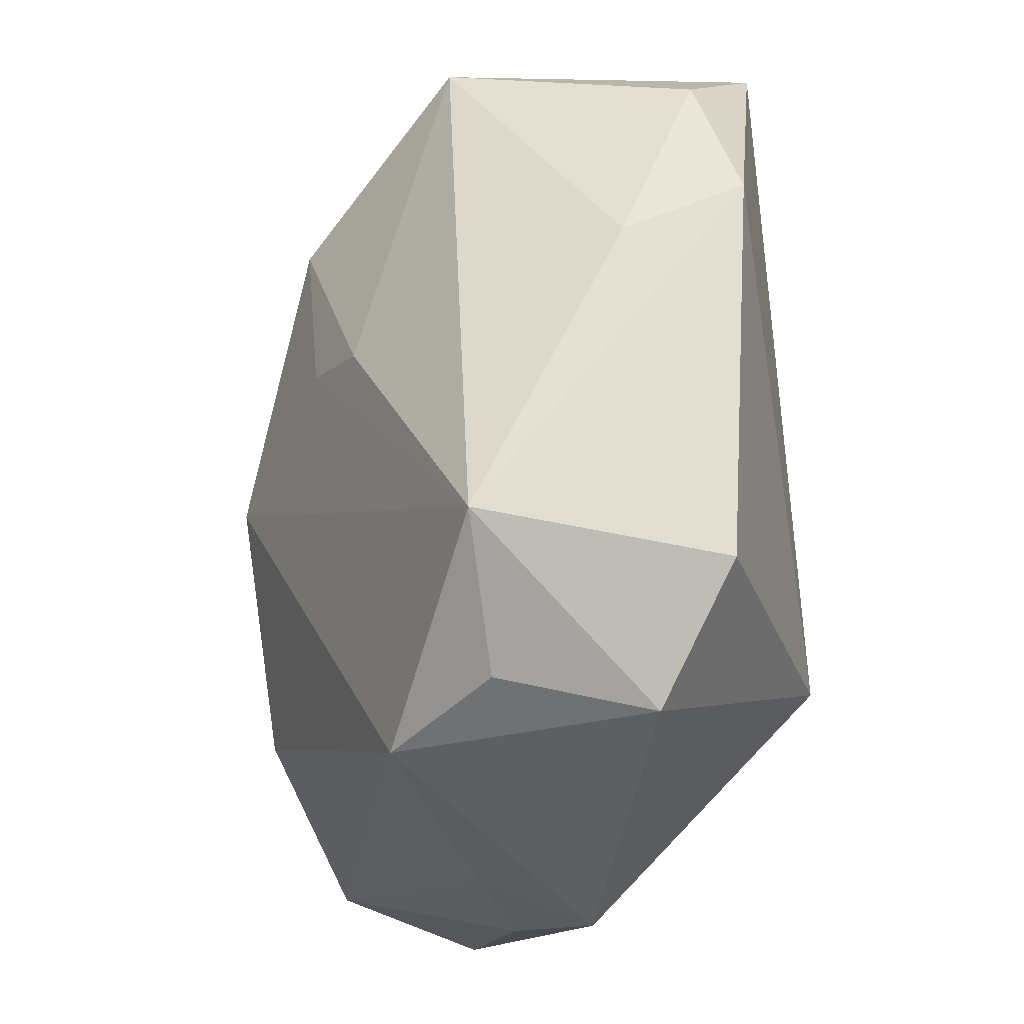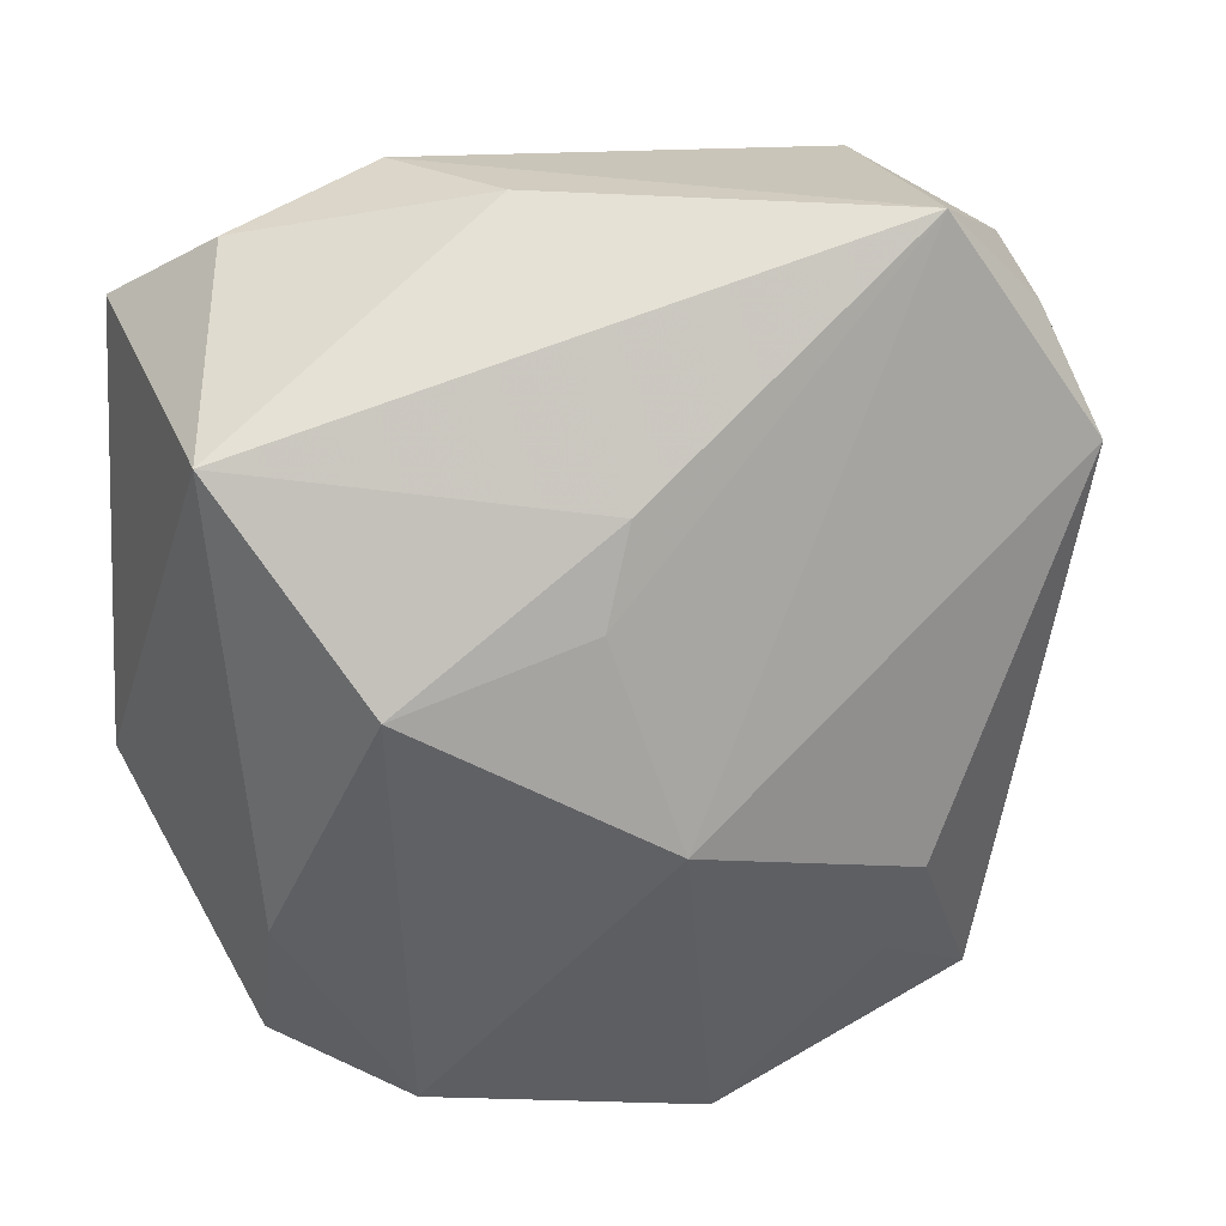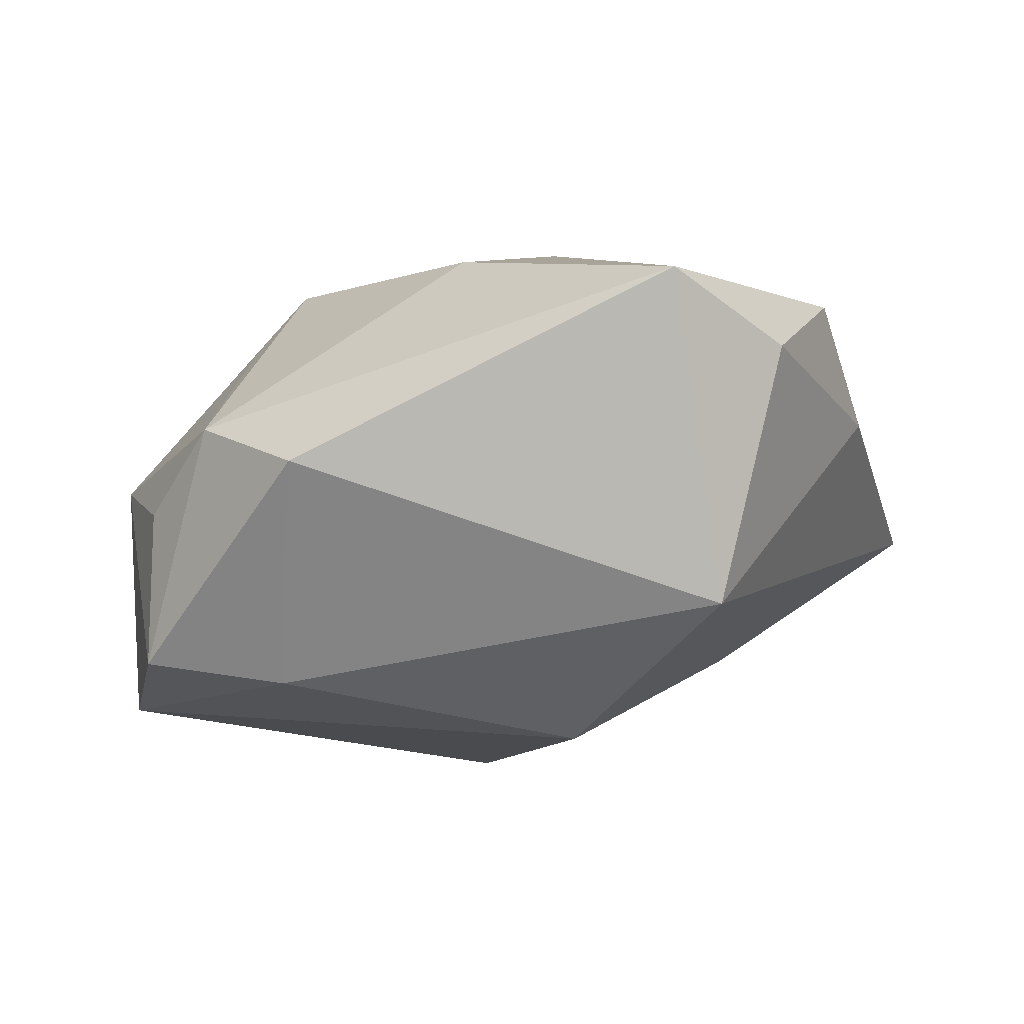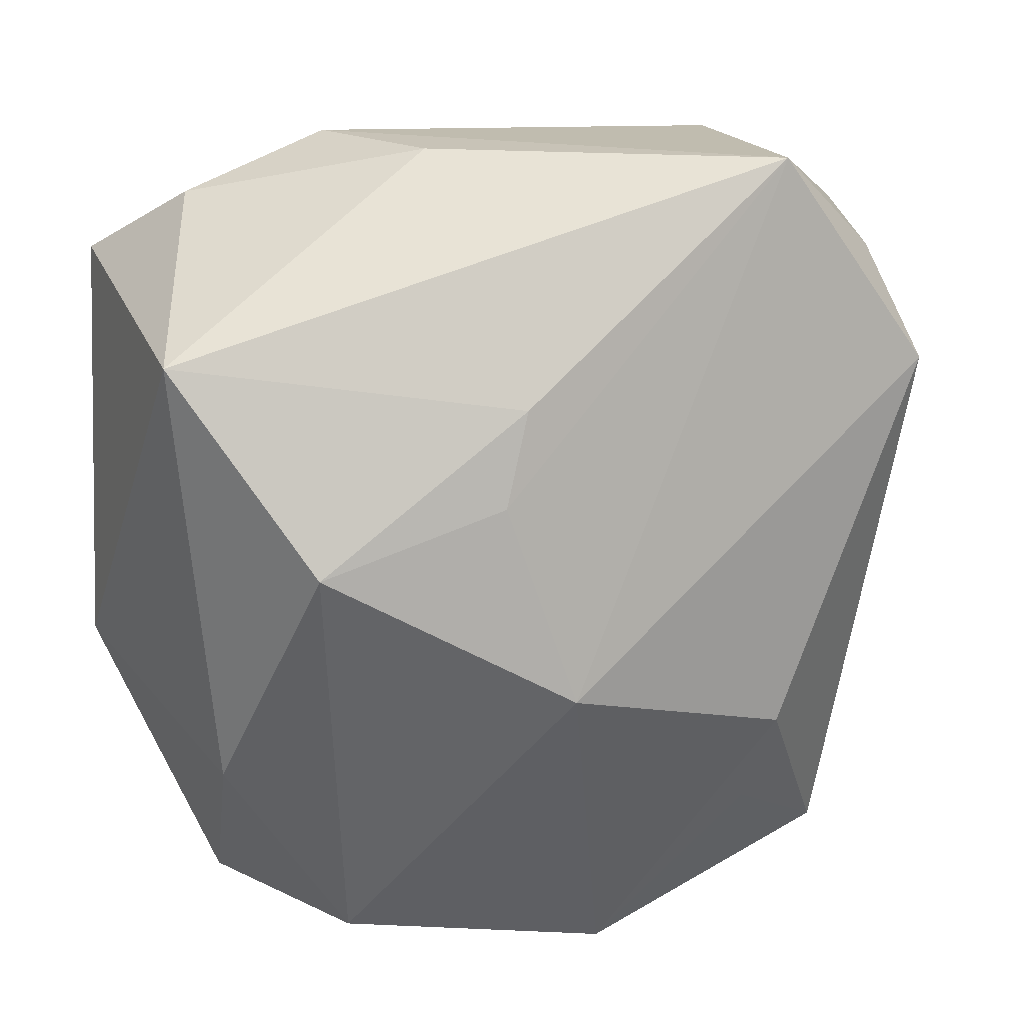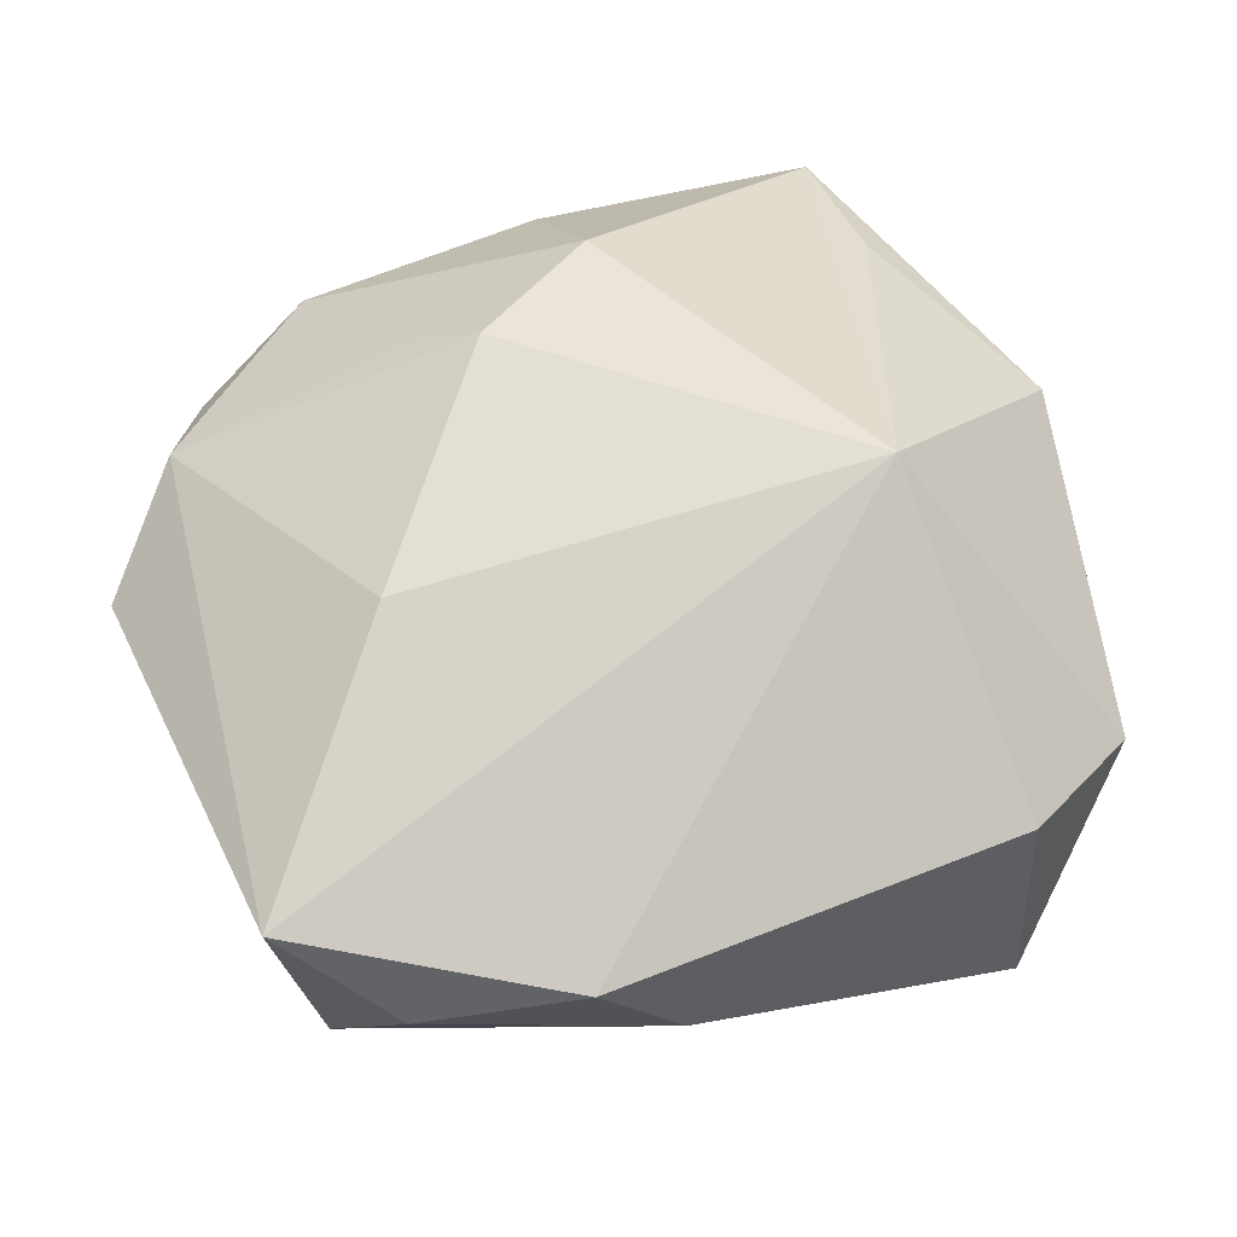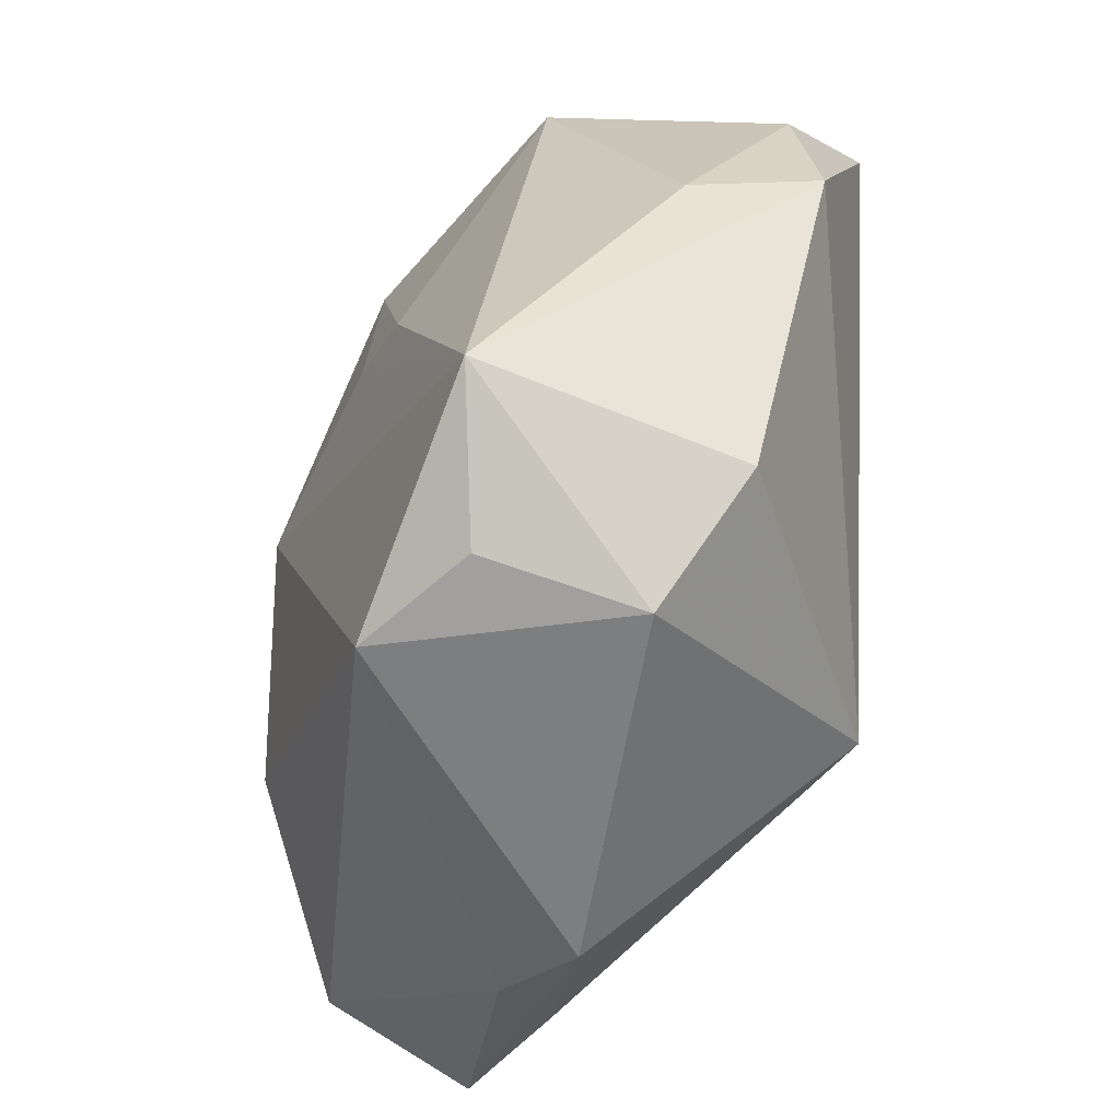
<metadata>
{"format":"obj","ext":"obj","renderer":"f3d","projection":"perspective","resolution":1024,"background":"white","views":[{"elev":56.4,"azim":-94.8,"up":"+Y"},{"elev":42.0,"azim":161.1,"up":"+Y"},{"elev":7.2,"azim":102.9,"up":"+Z"},{"elev":37.6,"azim":160.8,"up":"+Y"},{"elev":75.9,"azim":163.5,"up":"+Z"},{"elev":38.0,"azim":-86.4,"up":"+Y"}]}
</metadata>
<code>
v 0.00576 0.01657 0.01025
v 0.01686 0.01123 0.01235
v -0.01433 -0.0183 -0.003666
v 0.01641 0.01335 -0.002117
v -0.002708 -0.01379 0.006435
v -0.0005243 -0.0183 -0.01146
v 0.0119 0.006012 -0.009429
v 0.00276 -0.009703 0.01037
v -0.008824 -0.005381 -0.01267
v -0.001607 -0.01826 -0.001023
v 0.002512 0.01803 0.004464
v -0.01186 0.01897 -0.003218
v 0.01685 -0.01286 -0.005808
v 0.009335 0.0001363 0.01235
v -0.01501 -0.0126 0.0001155
v 0.009212 -0.01669 0.0009807
v -0.01776 0.012 0.004012
v 0.01636 -0.006559 -0.006521
v 0.01275 0.01538 0.008828
v 0.001512 -0.0006527 -0.01337
v -0.01991 -0.003699 0.001485
v 0.01149 -0.01555 -0.009216
v -0.007681 -0.01055 -0.01193
v -0.01641 0.0134 -0.0027
v -0.01246 -0.01517 -0.009935
v -0.01804 -0.007846 -0.001852
v 0.01452 -0.01338 0.0007191
v 0.02005 -0.00494 0.004024
v -0.01106 0.0001815 0.01235
v 0.003379 0.007708 -0.009335
v 0.00589 -0.01118 0.007825
v -0.01799 -0.002159 -0.003551
v 0.01611 -0.01022 0.004913
v 0.001738 0.01132 -0.007473
v -0.01744 0.00958 -0.006981
v -0.0125 0.01493 0.007575
f 4 2 28
f 3 5 29
f 29 5 8
f 11 4 12
f 29 2 1
f 1 36 29
f 12 36 1
f 1 11 12
f 26 3 21
f 12 4 34
f 34 4 7
f 7 4 18
f 28 13 18
f 18 4 28
f 23 9 6
f 14 2 29
f 29 8 14
f 16 8 5
f 2 4 19
f 19 1 2
f 4 11 19
f 11 1 19
f 29 36 17
f 17 21 29
f 35 21 17
f 17 36 12
f 15 3 29
f 29 21 15
f 15 21 3
f 26 21 32
f 32 21 35
f 9 35 20
f 20 35 12
f 6 9 20
f 33 13 28
f 33 14 8
f 28 2 33
f 2 14 33
f 22 16 6
f 13 16 22
f 6 20 22
f 22 18 13
f 22 20 7
f 7 18 22
f 5 3 10
f 10 16 5
f 10 3 6
f 6 16 10
f 25 35 9
f 25 32 35
f 9 23 25
f 6 3 25
f 25 23 6
f 25 3 26
f 26 32 25
f 12 35 24
f 24 17 12
f 35 17 24
f 12 34 30
f 30 20 12
f 30 34 7
f 7 20 30
f 27 16 13
f 13 33 27
f 27 33 16
f 8 16 31
f 31 33 8
f 16 33 31

</code>
